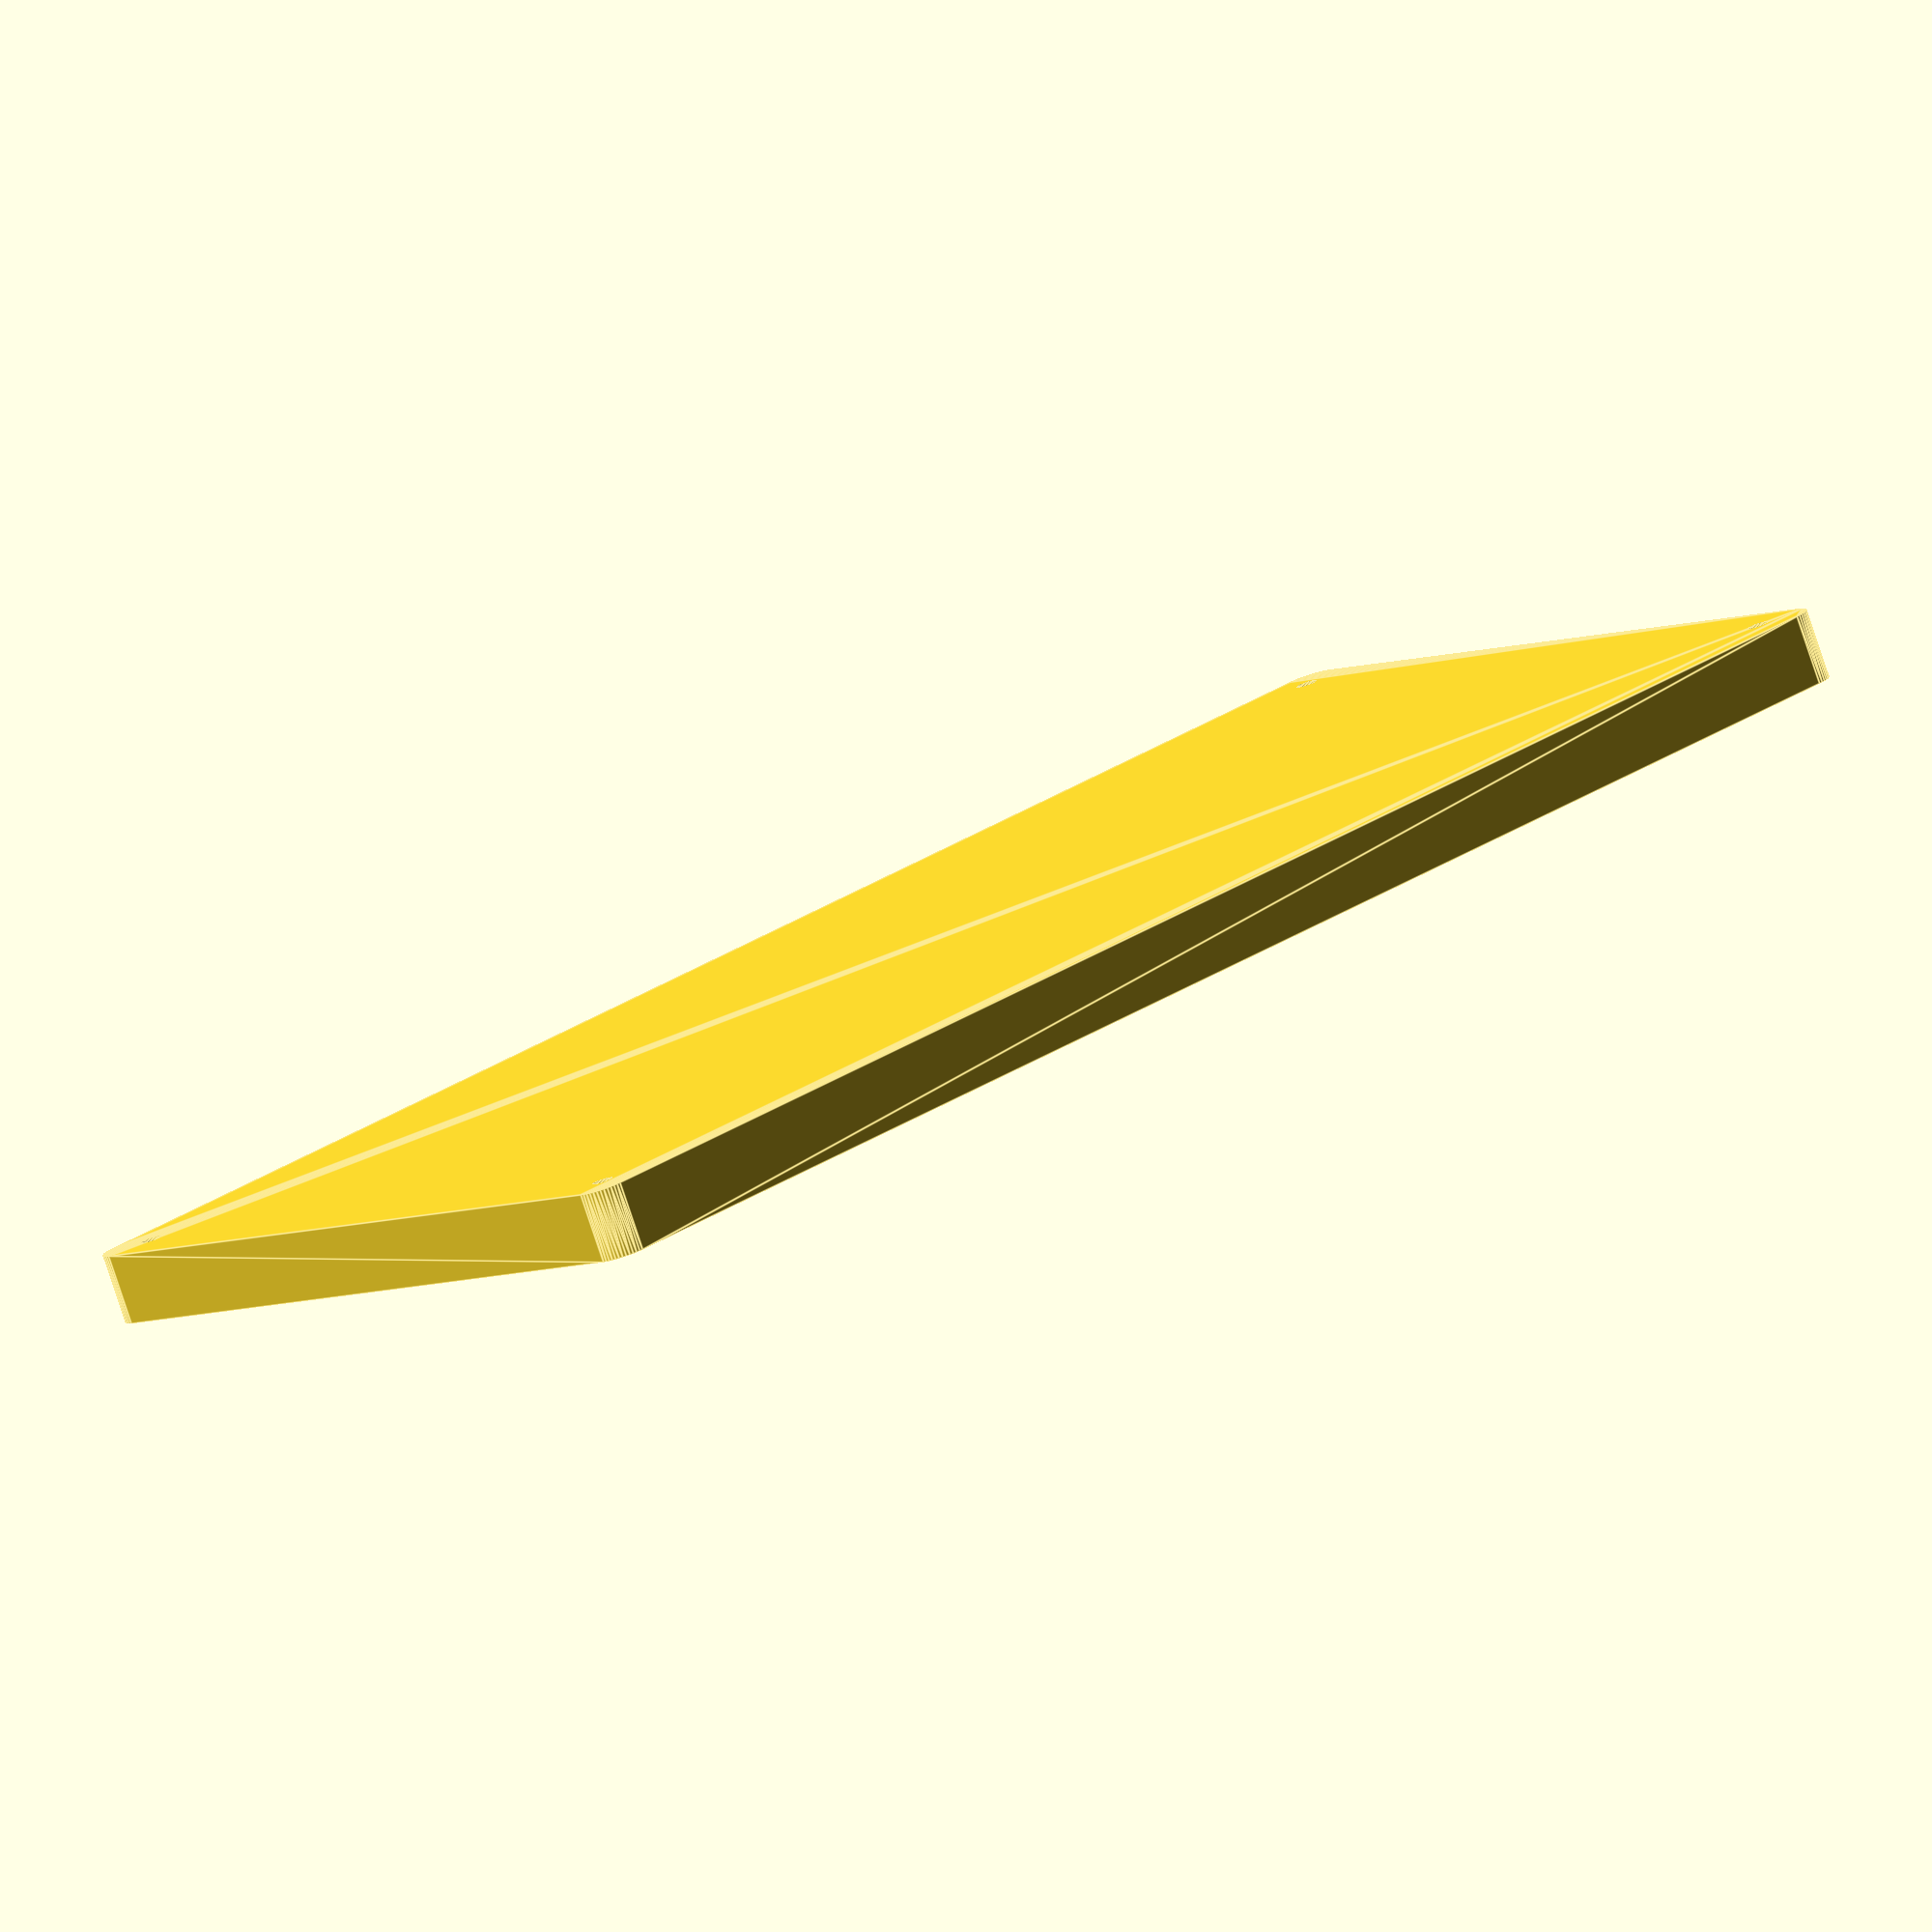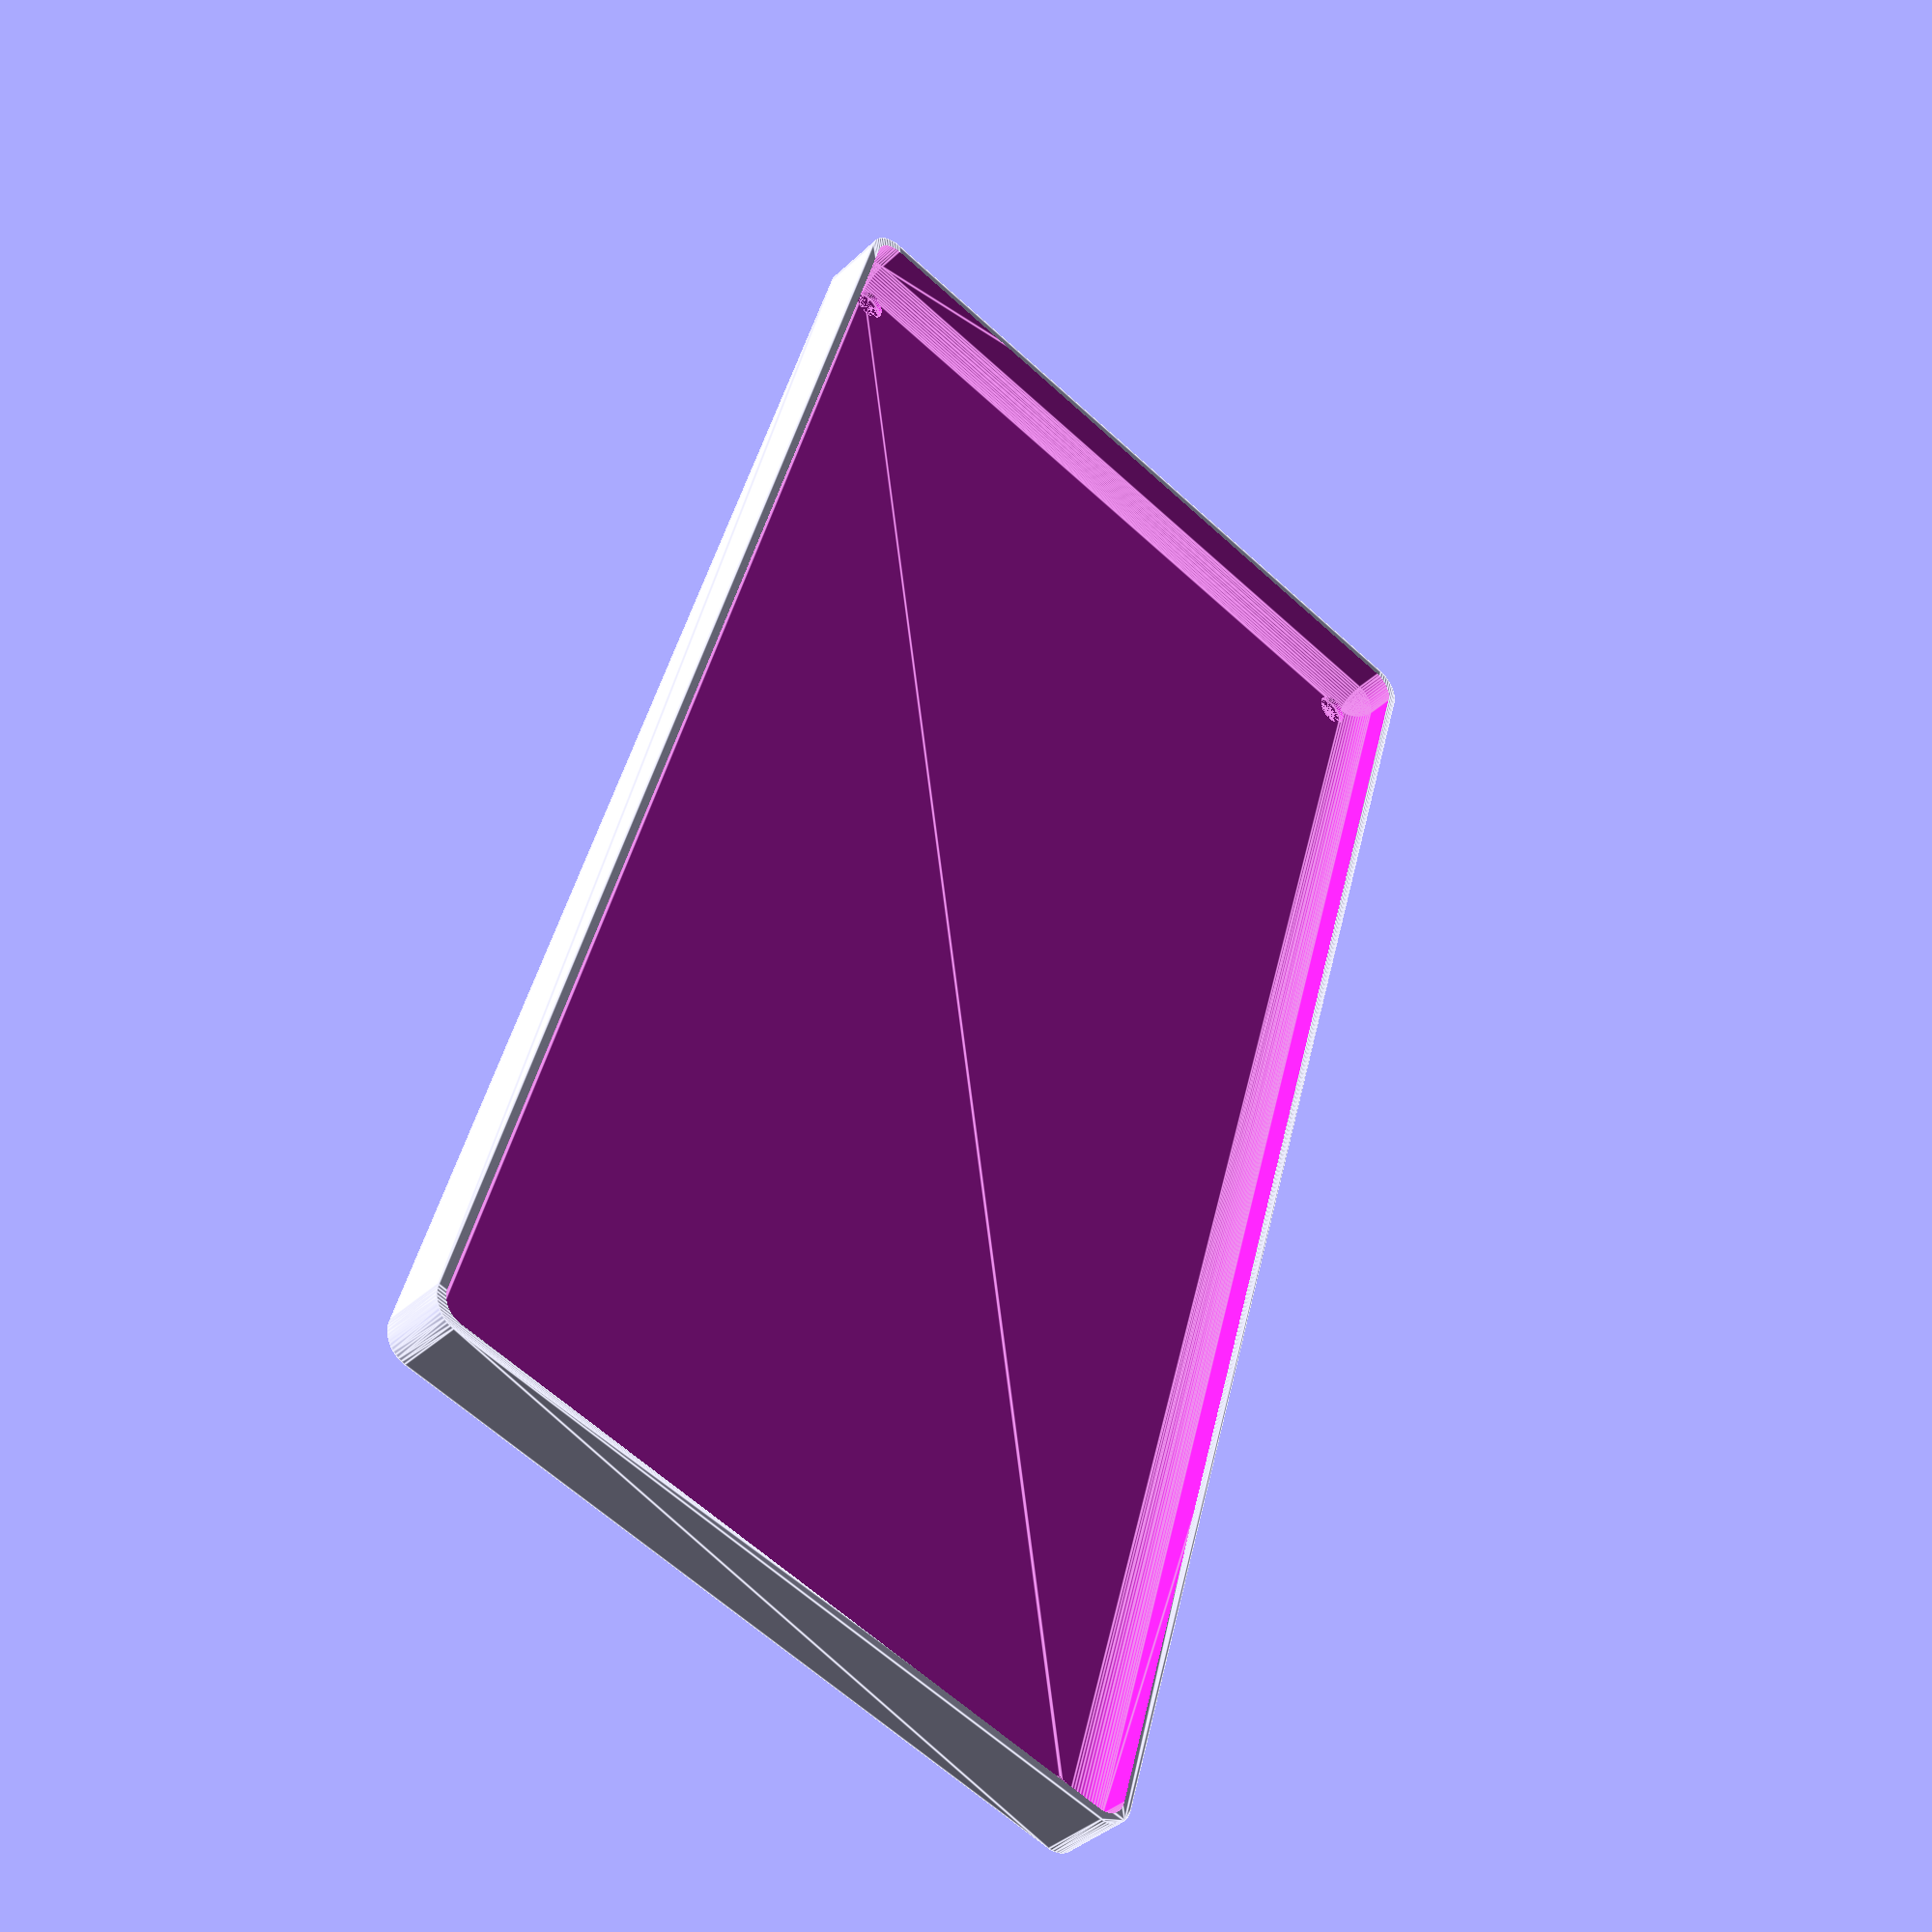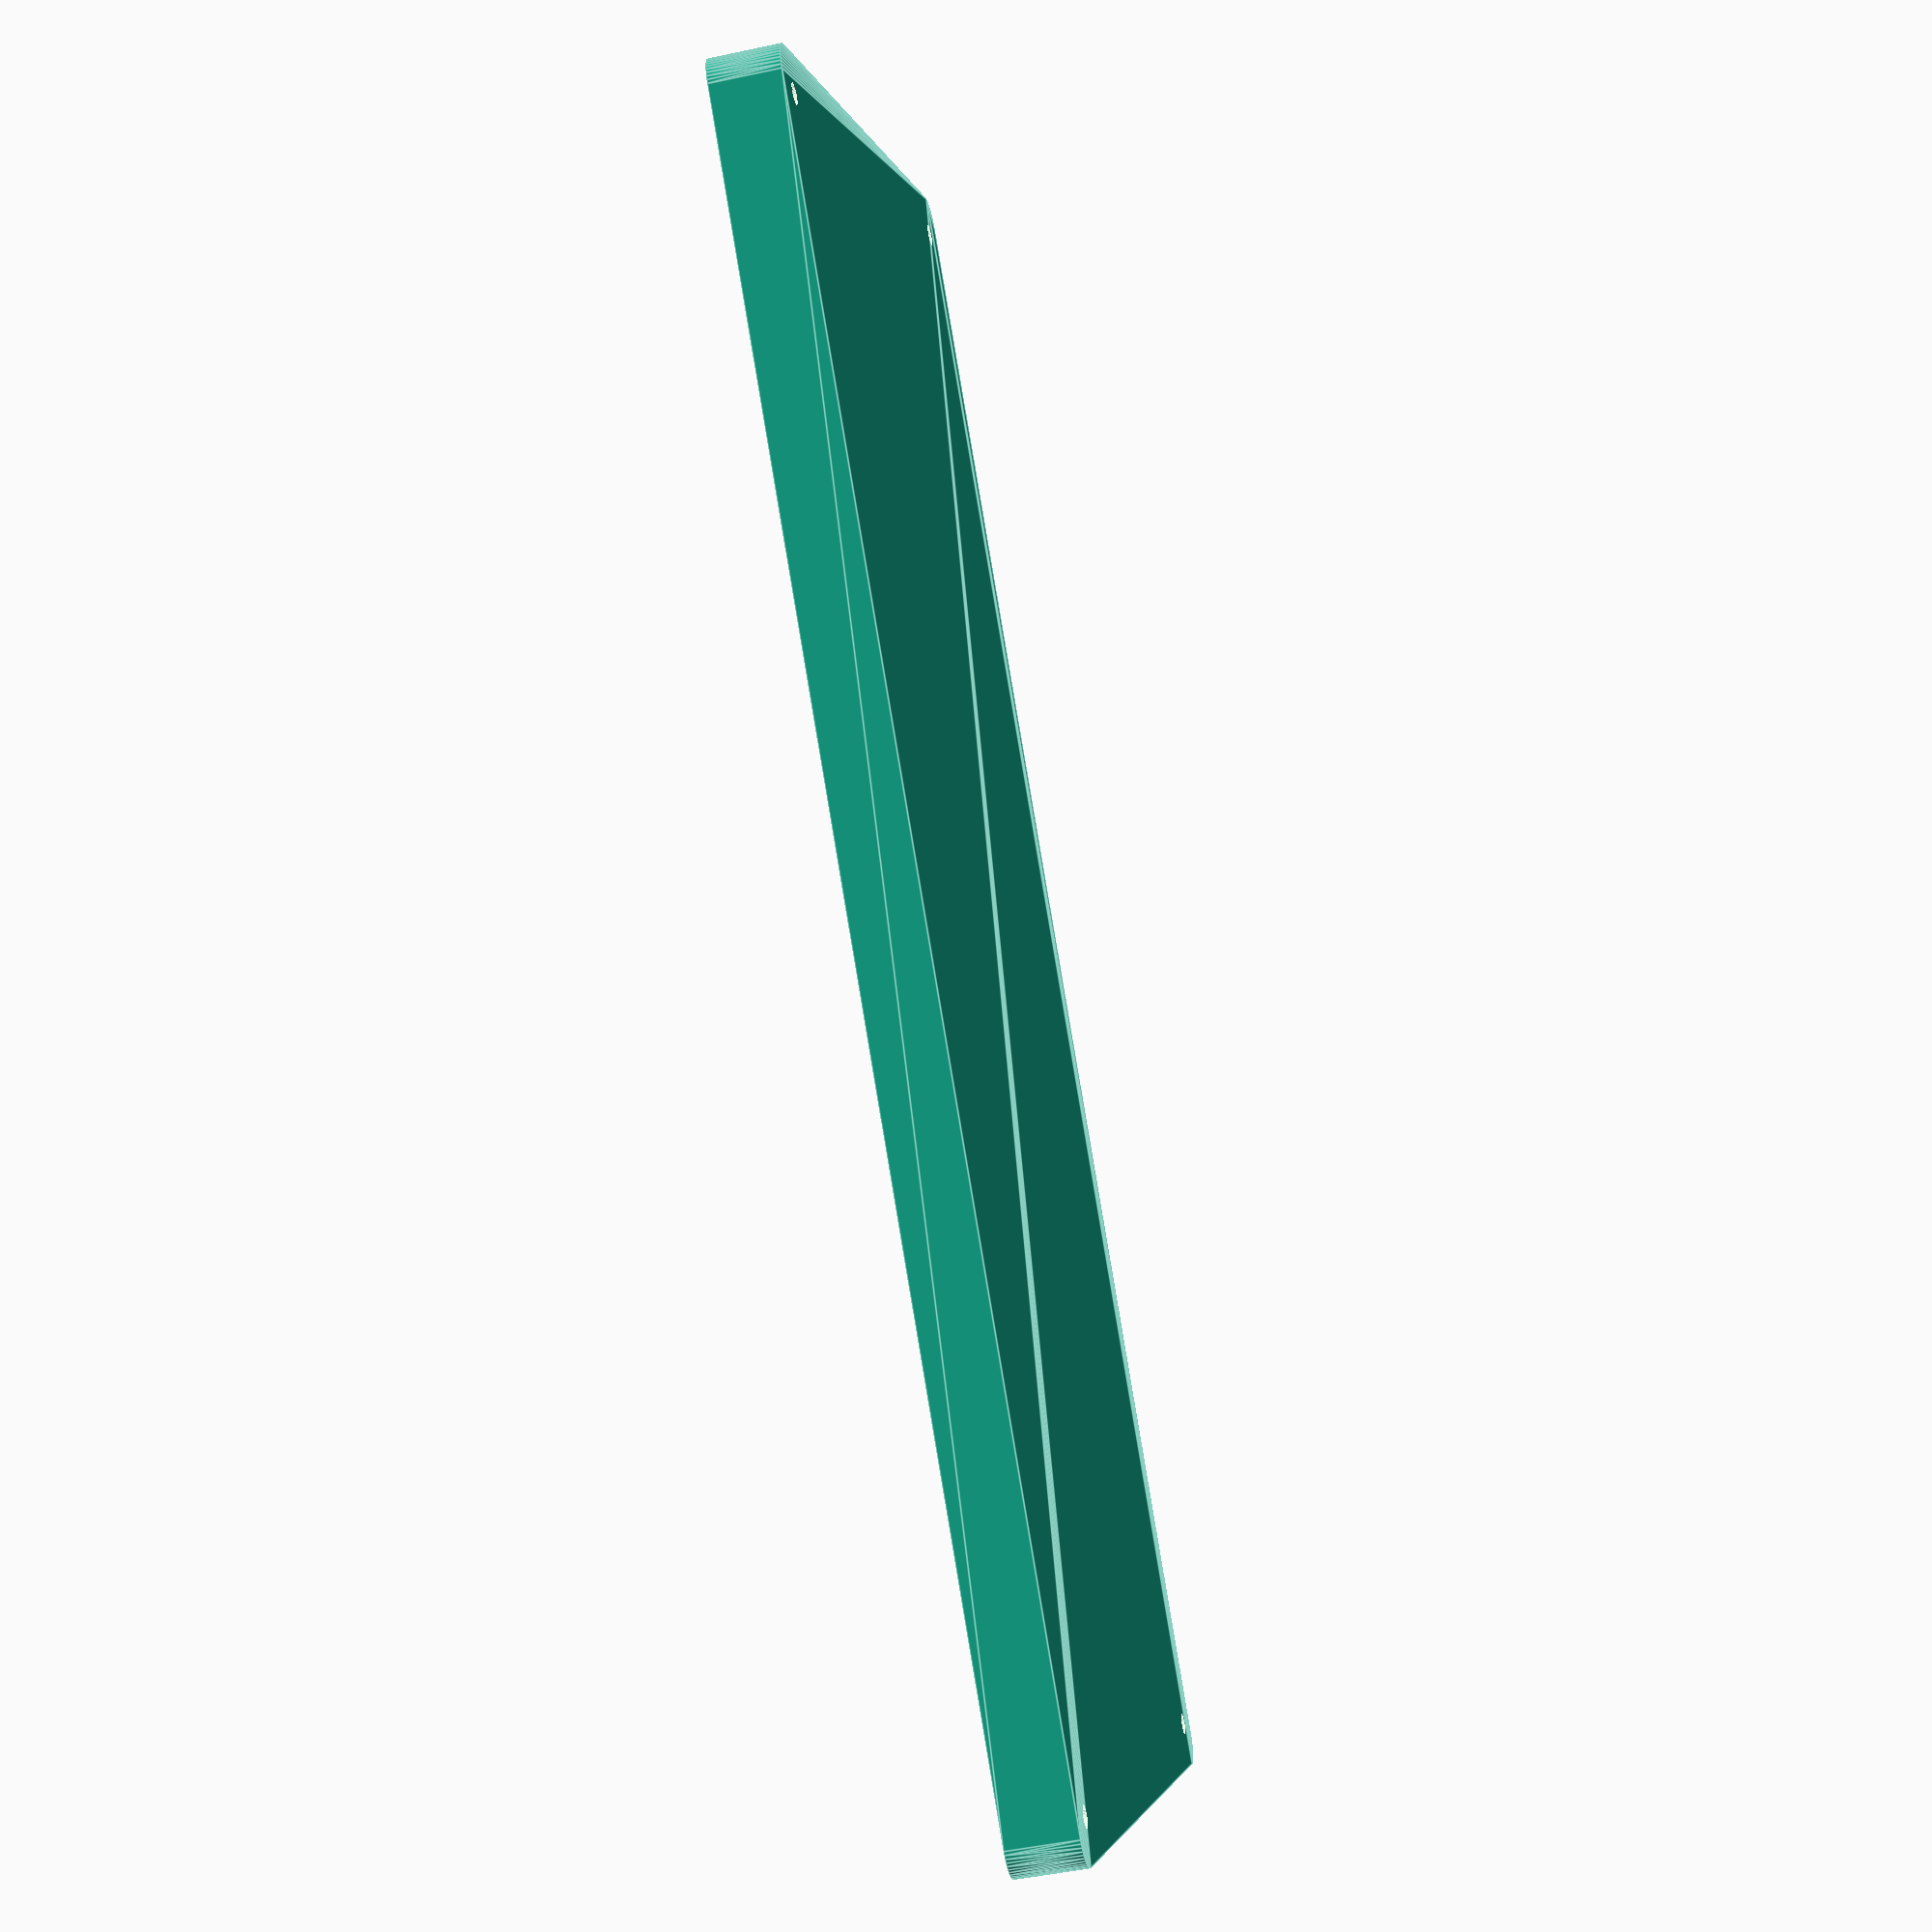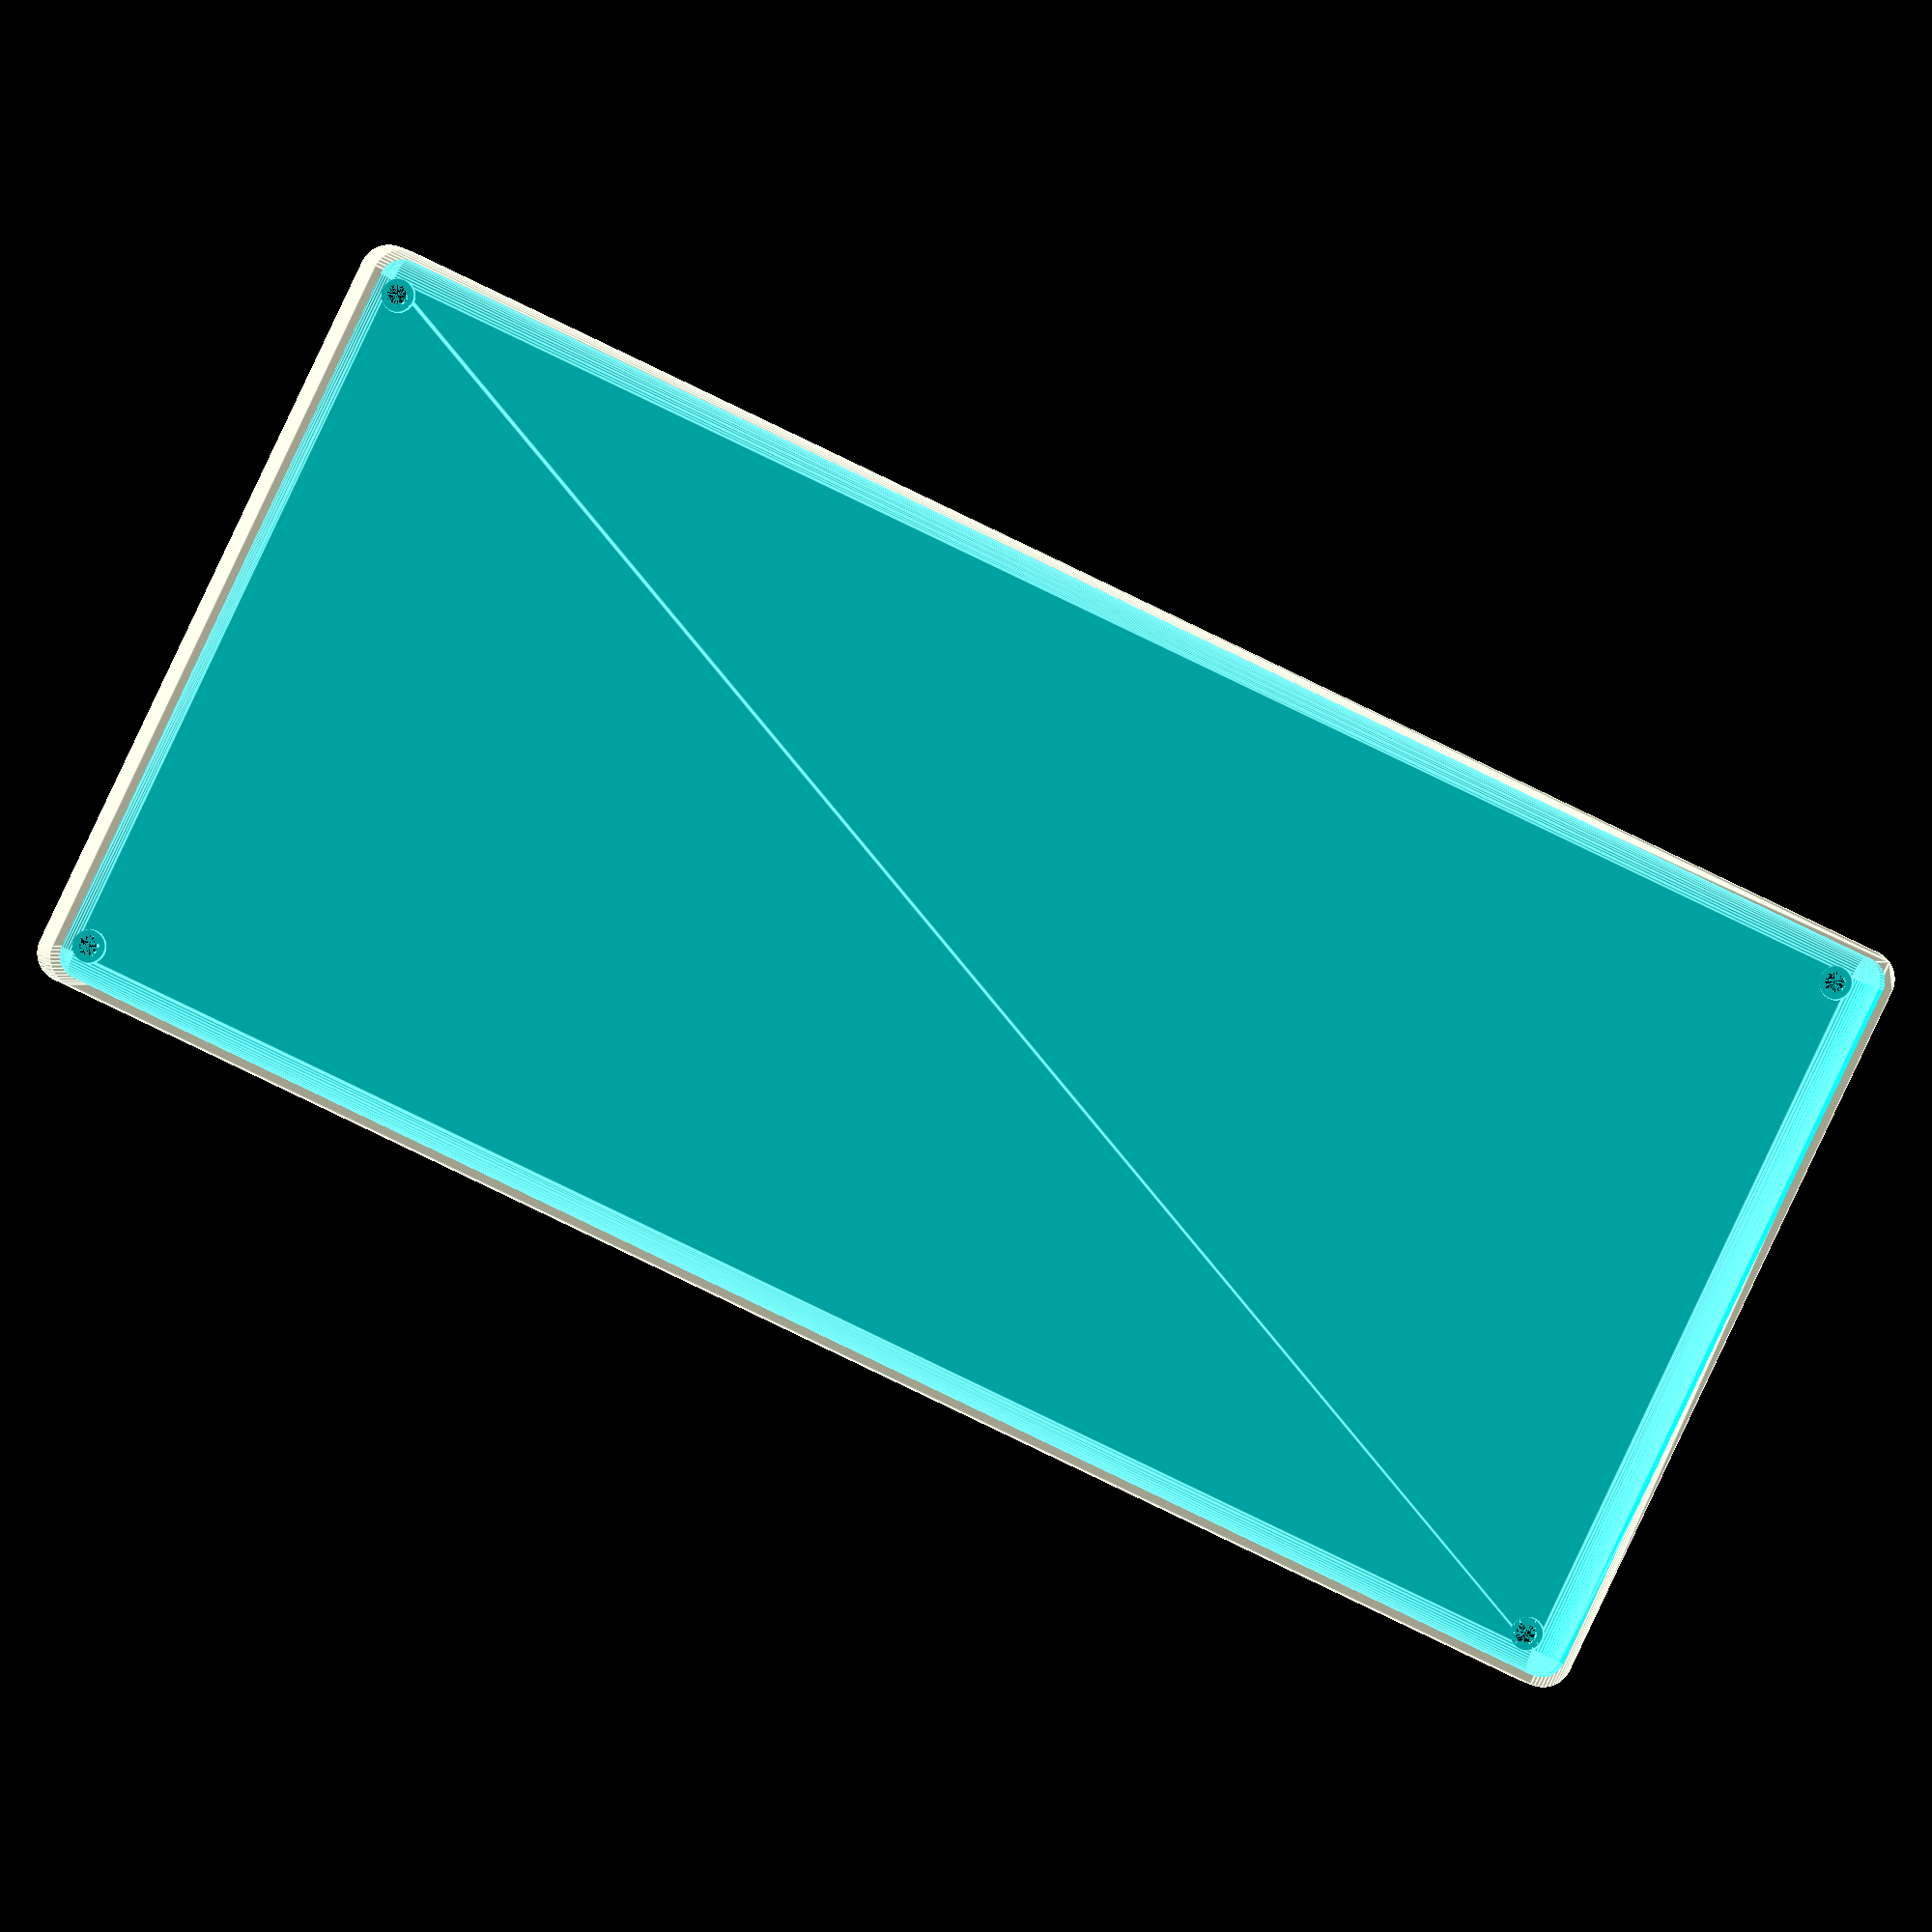
<openscad>
$fn = 50;


difference() {
	union() {
		hull() {
			translate(v = [-62.5000000000, 137.5000000000, 0]) {
				cylinder(h = 12, r = 5);
			}
			translate(v = [62.5000000000, 137.5000000000, 0]) {
				cylinder(h = 12, r = 5);
			}
			translate(v = [-62.5000000000, -137.5000000000, 0]) {
				cylinder(h = 12, r = 5);
			}
			translate(v = [62.5000000000, -137.5000000000, 0]) {
				cylinder(h = 12, r = 5);
			}
		}
	}
	union() {
		translate(v = [-60.0000000000, -135.0000000000, 2]) {
			rotate(a = [0, 0, 0]) {
				difference() {
					union() {
						translate(v = [0, 0, -6.0000000000]) {
							cylinder(h = 6, r = 1.5000000000);
						}
						translate(v = [0, 0, -6.0000000000]) {
							cylinder(h = 6, r = 1.8000000000);
						}
						translate(v = [0, 0, -1.7000000000]) {
							cylinder(h = 1.7000000000, r1 = 1.5000000000, r2 = 2.9000000000);
						}
						cylinder(h = 50, r = 2.9000000000);
						translate(v = [0, 0, -6.0000000000]) {
							cylinder(h = 6, r = 1.5000000000);
						}
					}
					union();
				}
			}
		}
		translate(v = [60.0000000000, -135.0000000000, 2]) {
			rotate(a = [0, 0, 0]) {
				difference() {
					union() {
						translate(v = [0, 0, -6.0000000000]) {
							cylinder(h = 6, r = 1.5000000000);
						}
						translate(v = [0, 0, -6.0000000000]) {
							cylinder(h = 6, r = 1.8000000000);
						}
						translate(v = [0, 0, -1.7000000000]) {
							cylinder(h = 1.7000000000, r1 = 1.5000000000, r2 = 2.9000000000);
						}
						cylinder(h = 50, r = 2.9000000000);
						translate(v = [0, 0, -6.0000000000]) {
							cylinder(h = 6, r = 1.5000000000);
						}
					}
					union();
				}
			}
		}
		translate(v = [-60.0000000000, 135.0000000000, 2]) {
			rotate(a = [0, 0, 0]) {
				difference() {
					union() {
						translate(v = [0, 0, -6.0000000000]) {
							cylinder(h = 6, r = 1.5000000000);
						}
						translate(v = [0, 0, -6.0000000000]) {
							cylinder(h = 6, r = 1.8000000000);
						}
						translate(v = [0, 0, -1.7000000000]) {
							cylinder(h = 1.7000000000, r1 = 1.5000000000, r2 = 2.9000000000);
						}
						cylinder(h = 50, r = 2.9000000000);
						translate(v = [0, 0, -6.0000000000]) {
							cylinder(h = 6, r = 1.5000000000);
						}
					}
					union();
				}
			}
		}
		translate(v = [60.0000000000, 135.0000000000, 2]) {
			rotate(a = [0, 0, 0]) {
				difference() {
					union() {
						translate(v = [0, 0, -6.0000000000]) {
							cylinder(h = 6, r = 1.5000000000);
						}
						translate(v = [0, 0, -6.0000000000]) {
							cylinder(h = 6, r = 1.8000000000);
						}
						translate(v = [0, 0, -1.7000000000]) {
							cylinder(h = 1.7000000000, r1 = 1.5000000000, r2 = 2.9000000000);
						}
						cylinder(h = 50, r = 2.9000000000);
						translate(v = [0, 0, -6.0000000000]) {
							cylinder(h = 6, r = 1.5000000000);
						}
					}
					union();
				}
			}
		}
		translate(v = [0, 0, 3]) {
			hull() {
				union() {
					translate(v = [-62.0000000000, 137.0000000000, 4]) {
						cylinder(h = 24, r = 4);
					}
					translate(v = [-62.0000000000, 137.0000000000, 4]) {
						sphere(r = 4);
					}
					translate(v = [-62.0000000000, 137.0000000000, 28]) {
						sphere(r = 4);
					}
				}
				union() {
					translate(v = [62.0000000000, 137.0000000000, 4]) {
						cylinder(h = 24, r = 4);
					}
					translate(v = [62.0000000000, 137.0000000000, 4]) {
						sphere(r = 4);
					}
					translate(v = [62.0000000000, 137.0000000000, 28]) {
						sphere(r = 4);
					}
				}
				union() {
					translate(v = [-62.0000000000, -137.0000000000, 4]) {
						cylinder(h = 24, r = 4);
					}
					translate(v = [-62.0000000000, -137.0000000000, 4]) {
						sphere(r = 4);
					}
					translate(v = [-62.0000000000, -137.0000000000, 28]) {
						sphere(r = 4);
					}
				}
				union() {
					translate(v = [62.0000000000, -137.0000000000, 4]) {
						cylinder(h = 24, r = 4);
					}
					translate(v = [62.0000000000, -137.0000000000, 4]) {
						sphere(r = 4);
					}
					translate(v = [62.0000000000, -137.0000000000, 28]) {
						sphere(r = 4);
					}
				}
			}
		}
	}
}
</openscad>
<views>
elev=80.5 azim=131.3 roll=198.4 proj=o view=edges
elev=38.5 azim=195.9 roll=319.5 proj=p view=edges
elev=47.5 azim=224.6 roll=103.7 proj=p view=edges
elev=176.2 azim=295.8 roll=189.9 proj=o view=edges
</views>
